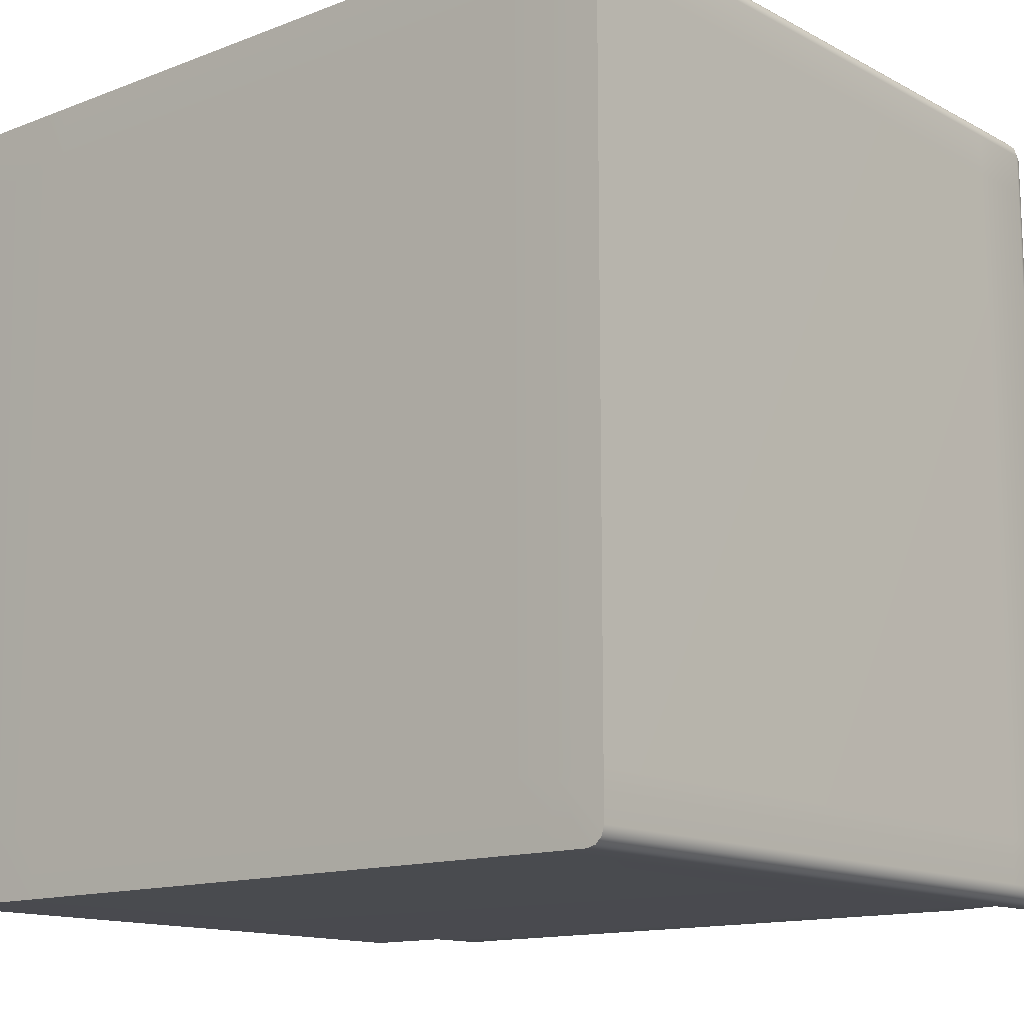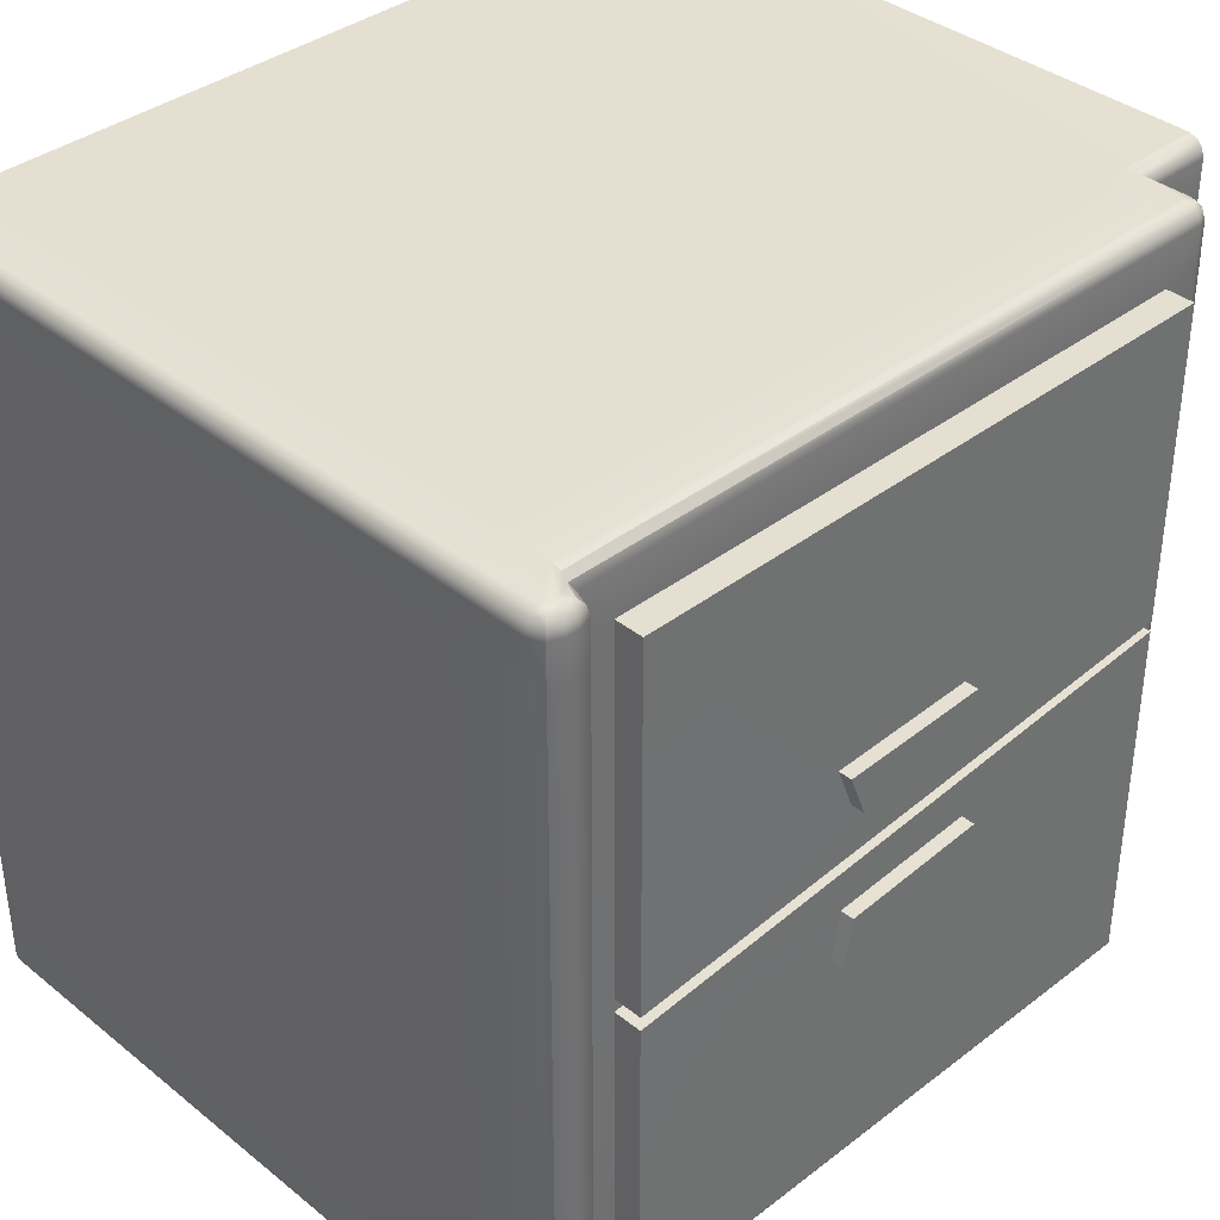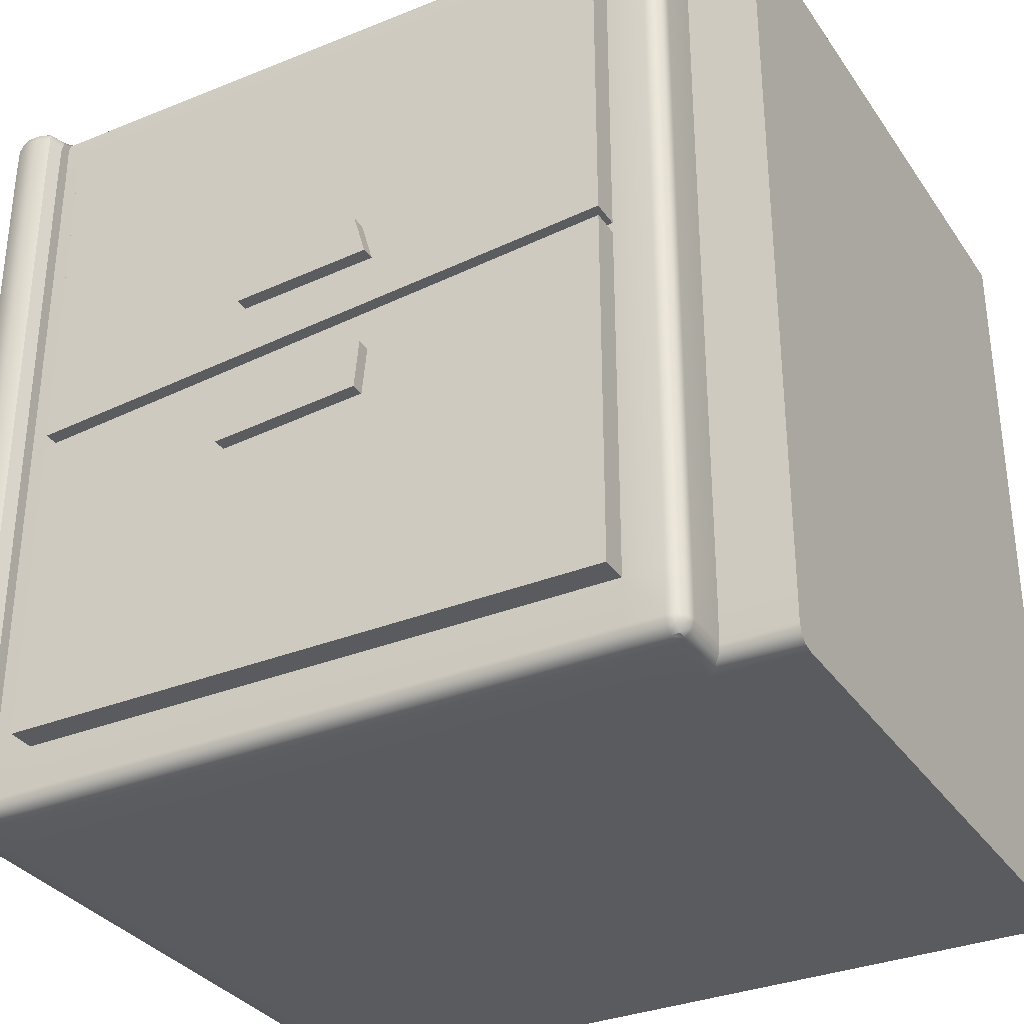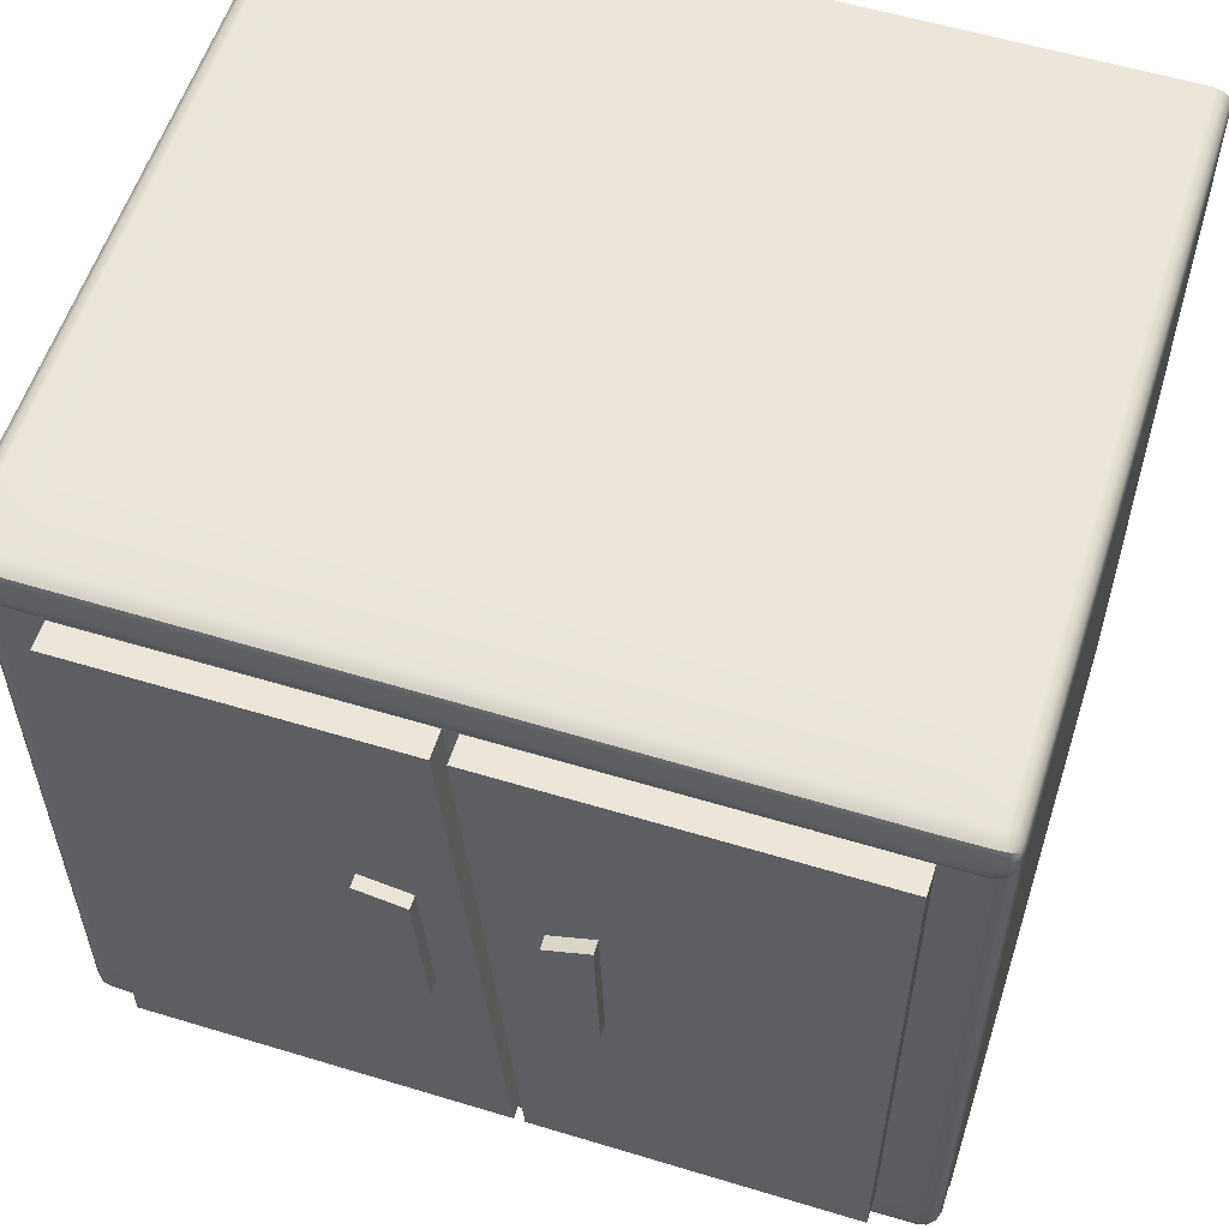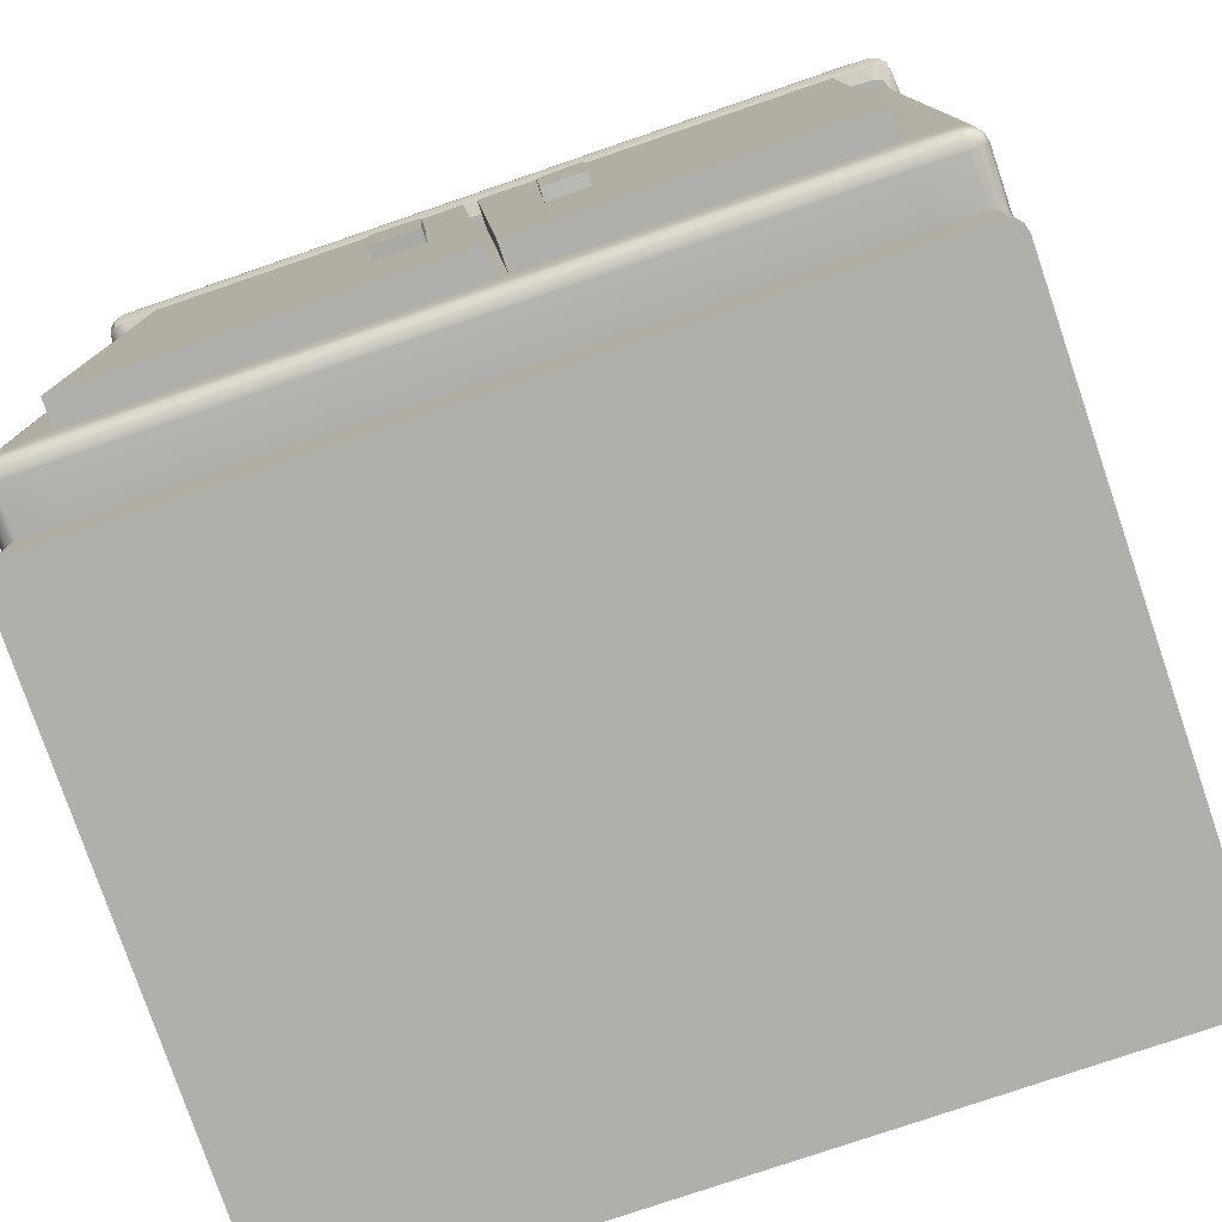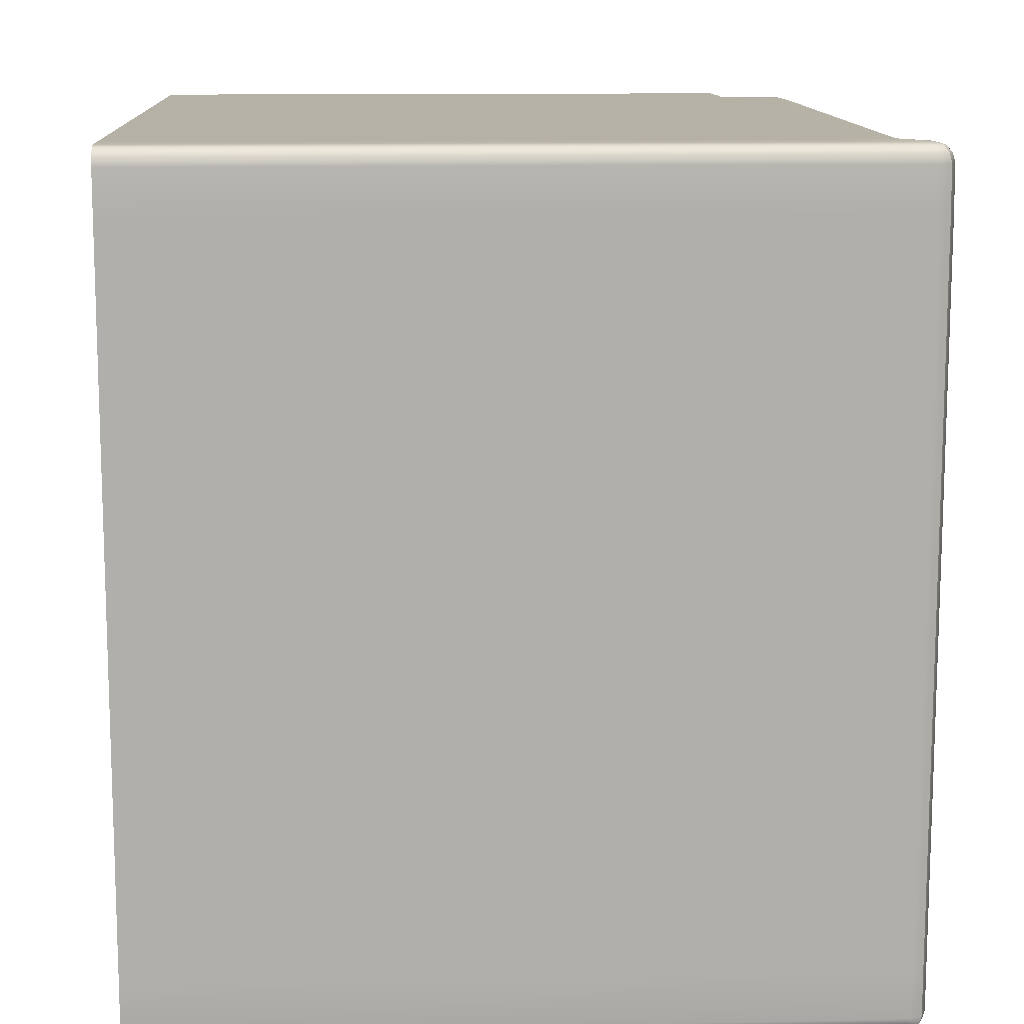
<metadata>
{"format":"obj","ext":"obj","renderer":"f3d","projection":"perspective","resolution":1024,"background":"white","views":[{"elev":-13.7,"azim":130.5,"up":"+Z"},{"elev":37.5,"azim":-134.4,"up":"+Z"},{"elev":-32.9,"azim":-60.9,"up":"+Z"},{"elev":57.0,"azim":-72.4,"up":"+Y"},{"elev":-78.0,"azim":-71.2,"up":"+Y"},{"elev":12.1,"azim":177.3,"up":"+Z"}]}
</metadata>
<code>
g default
v 2.636 -0.1113 3.062
v 2.636 -0.1113 0.9677
v 0.9847 1.894 3.062
v 0.9847 1.894 0.9677
v 2.636 1.894 0.9677
v 2.636 1.894 3.062
v 2.636 0.1195 0.9677
v 2.636 0.1195 3.062
v 0.9841 0.2157 3.063
v 2.636 0.2161 3.062
v 2.636 0.2161 0.9677
v 0.9841 0.2157 0.9669
v 0.8173 1.787 1.13
v 0.8189 1.894 1.129
v 0.7898 1.894 1.129
v 0.7547 1.908 1.129
v 0.7402 1.943 1.129
v 0.7402 1.979 1.129
v 0.7547 2.014 1.129
v 0.7898 2.028 1.129
v 0.9847 2.033 1.129
v 2.636 2.028 1.129
v 2.639 1.894 1.129
v 2.639 0.2161 1.129
v 2.639 0.1195 1.129
v 2.636 -0.1113 1.129
v 0.9847 -0.1113 1.129
v 0.9833 0.07254 1.129
v 0.8157 0.2161 1.131
v 0.8189 1.788 2.908
v 0.8206 1.894 2.907
v 0.788 1.894 2.907
v 0.7529 1.908 2.907
v 0.7384 1.943 2.907
v 0.7384 1.979 2.907
v 0.7529 2.014 2.907
v 0.788 2.028 2.907
v 0.9847 2.031 2.907
v 2.636 2.028 2.907
v 2.638 1.894 2.907
v 2.638 0.2161 2.907
v 2.638 0.1195 2.907
v 2.636 -0.1113 2.907
v 0.9847 -0.1113 2.907
v 0.9846 0.07189 2.907
v 0.817 0.2161 2.909
v 0.8164 0.2161 2.067
v 0.8164 0.2161 2.094
v 0.9847 1.784 0.9677
v 2.636 1.785 0.9677
v 2.639 1.785 1.129
v 2.638 1.785 2.907
v 2.636 1.785 3.062
v 0.9847 1.784 3.062
v 0.8189 1.788 2.908
v 0.818 1.788 1.944
v 0.818 1.788 1.98
v 0.8157 0.2161 1.131
v 0.8173 1.787 1.13
v 0.7466 1.788 2.908
v 0.7458 1.788 1.98
v 0.7442 0.2161 2.094
v 0.7448 0.2161 2.909
v 0.7457 1.788 1.944
v 0.7441 0.2161 2.067
v 0.745 1.787 1.13
v 0.7434 0.2161 1.131
v 0.745 1.233 1.755
v 0.7451 1.21 1.883
v 0.7446 0.8451 1.783
v 0.7447 0.8334 1.909
v 0.7453 1.197 2.162
v 0.7454 1.243 2.277
v 0.7449 0.831 2.18
v 0.745 0.8622 2.29
v 0.7098 0.8451 1.783
v 0.7099 0.8334 1.909
v 0.7102 1.21 1.883
v 0.7102 1.233 1.755
v 0.7101 0.831 2.18
v 0.7102 0.8622 2.29
v 0.7106 1.243 2.277
v 0.7105 1.197 2.162
v 0.9847 1.983 3.062
v 0.9847 2.006 3.056
v 0.9847 2.023 3.039
v 0.9847 2.029 3.017
v 2.636 1.983 3.062
v 2.636 2.028 3.016
v 2.636 2.022 3.039
v 2.636 2.006 3.056
v 0.9847 1.983 0.9677
v 0.9847 2.006 0.9737
v 0.9847 2.023 0.9901
v 0.9847 2.03 1.013
v 2.636 2.028 1.013
v 2.636 1.983 0.9677
v 2.636 2.006 0.9738
v 2.636 2.022 0.9905
v 0.9847 -0.1113 3.016
v 1.03 -0.1113 3.062
v 1.008 -0.1113 3.056
v 0.9908 -0.1113 3.039
v 0.9847 0.07369 3.017
v 0.9907 0.08008 3.039
v 1.007 0.09683 3.056
v 1.03 0.1195 3.062
v 0.9908 -0.1113 0.9905
v 1.008 -0.1113 0.9738
v 1.03 -0.1113 0.9677
v 0.9847 -0.1113 1.013
v 1.03 0.1196 0.9675
v 1.007 0.0969 0.9736
v 0.9906 0.08019 0.9902
v 0.9843 0.0739 1.013
v 0.8419 0.12 3.056
v 0.8252 0.1198 3.04
v 0.819 0.1194 3.017
v 0.8252 0.09653 3.016
v 0.8419 0.07984 3.016
v 0.8646 0.07372 3.016
v 0.8646 0.08016 3.039
v 0.8646 0.09707 3.056
v 0.8646 0.1201 3.062
v 0.8415 0.08027 1.014
v 0.8248 0.09694 1.014
v 0.8186 0.1197 1.014
v 0.8249 0.1199 0.9912
v 0.8417 0.1199 0.9746
v 0.8644 0.1199 0.9684
v 0.8645 0.09714 0.9743
v 0.8644 0.08041 0.9908
v 0.8642 0.07414 1.013
v 0.8644 0.07198 2.907
v 0.8417 0.07803 2.907
v 0.8249 0.09457 2.907
v 0.8185 0.1172 2.907
v 0.8644 0.216 3.064
v 0.8416 0.216 3.058
v 0.8248 0.216 3.041
v 0.8184 0.2161 3.018
v 0.8189 1.894 1.013
v 0.8646 1.894 0.9747
v 0.8413 1.894 0.976
v 0.8247 1.894 0.9927
v 0.8185 1.787 1.015
v 0.8247 1.787 0.9927
v 0.8413 1.787 0.976
v 0.8639 1.786 0.9697
v 0.7988 1.983 3.062
v 0.7943 2.006 3.056
v 0.7907 2.022 3.039
v 0.7893 2.028 3.016
v 0.7898 2.028 1.013
v 0.791 2.022 0.9905
v 0.7943 2.006 0.9738
v 0.7989 1.983 0.9677
v 0.7855 1.952 3.062
v 0.7628 1.948 3.056
v 0.746 1.945 3.039
v 0.7397 1.943 3.016
v 0.7397 1.979 3.016
v 0.746 1.978 3.039
v 0.7628 1.974 3.056
v 0.7855 1.97 3.062
v 0.7402 1.943 1.013
v 0.7463 1.945 0.9905
v 0.763 1.948 0.9738
v 0.7858 1.952 0.9677
v 0.7858 1.97 0.9677
v 0.763 1.974 0.9738
v 0.7463 1.978 0.9905
v 0.7402 1.979 1.013
v 0.7542 1.908 3.016
v 0.7591 1.913 3.039
v 0.772 1.926 3.056
v 0.7894 1.943 3.062
v 0.8251 1.894 3.041
v 0.7975 1.894 3.032
v 0.7891 1.894 3.002
v 0.8425 1.894 3.056
v 0.7898 1.894 1.028
v 0.7979 1.894 0.9978
v 0.7896 1.943 0.9677
v 0.7722 1.926 0.9738
v 0.7594 1.913 0.9905
v 0.7547 1.908 1.013
v 0.7542 2.014 3.016
v 0.7591 2.009 3.039
v 0.772 1.997 3.056
v 0.7895 1.979 3.062
v 0.7896 1.979 0.9677
v 0.7722 1.996 0.9738
v 0.7594 2.009 0.9905
v 0.7547 2.014 1.013
v 0.8637 0.216 0.969
v 0.8411 0.216 0.9753
v 0.8244 0.216 0.9919
v 0.818 0.2161 1.015
v 0.8172 0.1185 1.129
v 0.8235 0.09585 1.129
v 0.8403 0.07929 1.129
v 0.863 0.07316 1.129
v 0.8649 1.894 3.064
v 0.8194 1.894 3.016
v 0.8649 1.786 3.064
v 0.842 1.787 3.058
v 0.8251 1.787 3.041
v 0.8189 1.787 3.019
v 0.845 0.1002 3.053
v 0.8287 0.09995 3.036
v 0.845 0.08356 3.036
v 0.8448 0.08384 0.9939
v 0.8284 0.1002 0.9941
v 0.8448 0.1003 0.9778
v 1.03 -0.1113 1.129
v 1.03 -0.1113 2.907
g counter2:pCube6
f 26 2 7 25
f 12 49 50 11
f 11 50 51 24
f 10 53 54 9
f 25 7 11 24
f 60 73 75 63
f 32 33 16 15
f 33 34 17 16
f 18 17 34 35
f 35 36 19 18
f 36 37 20 19
f 38 21 20 37
f 38 39 22 21
f 40 23 22 39
f 24 51 52 41
f 42 25 24 41
f 43 26 25 42
f 27 216 217 44
f 28 27 44 45
f 41 52 53 10
f 8 42 41 10
f 1 43 42 8
f 4 5 50 49
f 51 50 5 23
f 52 51 23 40
f 53 52 40 6
f 54 53 6 3
f 13 56 14
f 29 47 58
f 55 57 30
f 65 64 69 71
f 48 57 56 47
f 30 57 61 60
f 57 48 62 61
f 48 46 63 62
f 46 30 60 63
f 66 59 13 29 58 67
f 58 47 65 67
f 56 13 59
f 68 69 64 66
f 62 74 72 61
f 72 73 60 61
f 67 70 68 66
f 76 77 78 79
f 65 71 70 67
f 80 81 82 83
f 63 75 74 62
f 70 71 77 76
f 71 69 78 77
f 69 68 79 78
f 68 70 76 79
f 74 75 81 80
f 75 73 82 81
f 73 72 83 82
f 83 72 74 80
f 87 86 90 89
f 86 85 91 90
f 85 84 88 91
f 95 94 155 154
f 94 93 156 155
f 93 92 157 156
f 100 103 105 104
f 103 102 106 105
f 102 101 107 106
f 110 109 113 112
f 109 108 114 113
f 108 111 115 114
f 121 120 135 134
f 120 119 136 135
f 119 118 137 136
f 127 126 201 200
f 126 125 202 201
f 125 133 203 202
f 130 129 197 196
f 129 128 198 197
f 128 127 199 198
f 141 140 208 209
f 140 139 207 208
f 139 138 206 207
f 142 145 147 146
f 145 144 148 147
f 144 143 149 148
f 161 160 163 162
f 160 159 164 163
f 159 158 165 164
f 169 168 171 170
f 168 167 172 171
f 167 166 173 172
f 177 176 178 181
f 176 175 179 178
f 175 174 180 179
f 144 145 185 184
f 145 183 186 185
f 183 182 187 186
f 204 181 207 206
f 181 178 208 207
f 178 205 209 208
f 107 101 1 8
f 21 22 96 95
f 112 7 2 110
f 115 111 27 28
f 166 17 18 173
f 92 97 5 4
f 3 6 88 84
f 13 146 199 29
f 115 28 203 133
f 9 54 206 138
f 196 149 49 12
f 21 95 154 20
f 15 16 187 182
f 16 17 166 187
f 18 19 195 173
f 19 20 154 195
f 191 204 150
f 92 4 143 157
f 127 200 29 199
f 107 9 138 124
f 107 8 10 9
f 12 11 7 112
f 196 12 112 130
f 203 28 45 134
f 29 200 47
f 141 209 55 30 46
f 180 174 33 32
f 174 161 34 33
f 35 34 161 162
f 162 188 36 35
f 188 153 37 36
f 87 38 37 153
f 87 89 39 38
f 45 44 100 104
f 134 45 104 121
f 46 137 118 141
f 146 13 14 142
f 4 49 149 143
f 206 54 3 204
f 55 209 205 31
f 89 40 39
f 96 23 99
f 103 217 101 102
f 108 216 27 111
f 86 87 153 152
f 84 85 151 150
f 85 86 152 151
f 94 95 96 99
f 92 93 98 97
f 93 94 99 98
f 106 107 124 123
f 104 105 122 121
f 105 106 123 122
f 114 115 133 132
f 112 113 131 130
f 113 114 132 131
f 118 117 140 141
f 117 116 139 140
f 116 124 138 139
f 164 165 191 190
f 162 163 189 188
f 163 164 190 189
f 172 173 195 194
f 170 171 193 192
f 171 172 194 193
f 158 159 176 177
f 159 160 175 176
f 160 161 174 175
f 166 167 186 187
f 167 168 185 186
f 168 169 184 185
f 150 151 190 191
f 151 152 189 190
f 152 153 188 189
f 154 155 194 195
f 155 156 193 194
f 156 157 192 193
f 198 199 146 147
f 196 197 148 149
f 197 198 147 148
f 134 135 202 203
f 135 136 201 202
f 136 137 200 201
f 123 124 116 210
f 210 116 117 211
f 117 118 119 211
f 211 119 120 212
f 120 121 122 212
f 212 122 123 210
f 210 211 212
f 132 133 125 213
f 213 125 126 214
f 126 127 128 214
f 214 128 129 215
f 129 130 131 215
f 215 131 132 213
f 213 214 215
f 96 22 23
f 98 23 97
f 99 23 98
f 97 23 5
f 91 40 90
f 90 40 89
f 88 6 40
f 88 40 91
f 216 110 2 26
f 217 216 26 43
f 101 217 43 1
f 100 44 217 103
f 108 109 110 216
f 169 143 144 184
f 150 204 3 84
f 145 142 182 183
f 142 14 15 182
f 14 31 32 15
f 179 180 205 178
f 180 32 31 205
f 204 158 177 181
f 204 165 158
f 191 165 204
f 170 143 169
f 157 143 192
f 192 143 170
f 48 137 46
f 47 200 137 48
f 31 57 55
f 14 56 57 31
f 64 65 47 56
f 66 64 56 59

</code>
